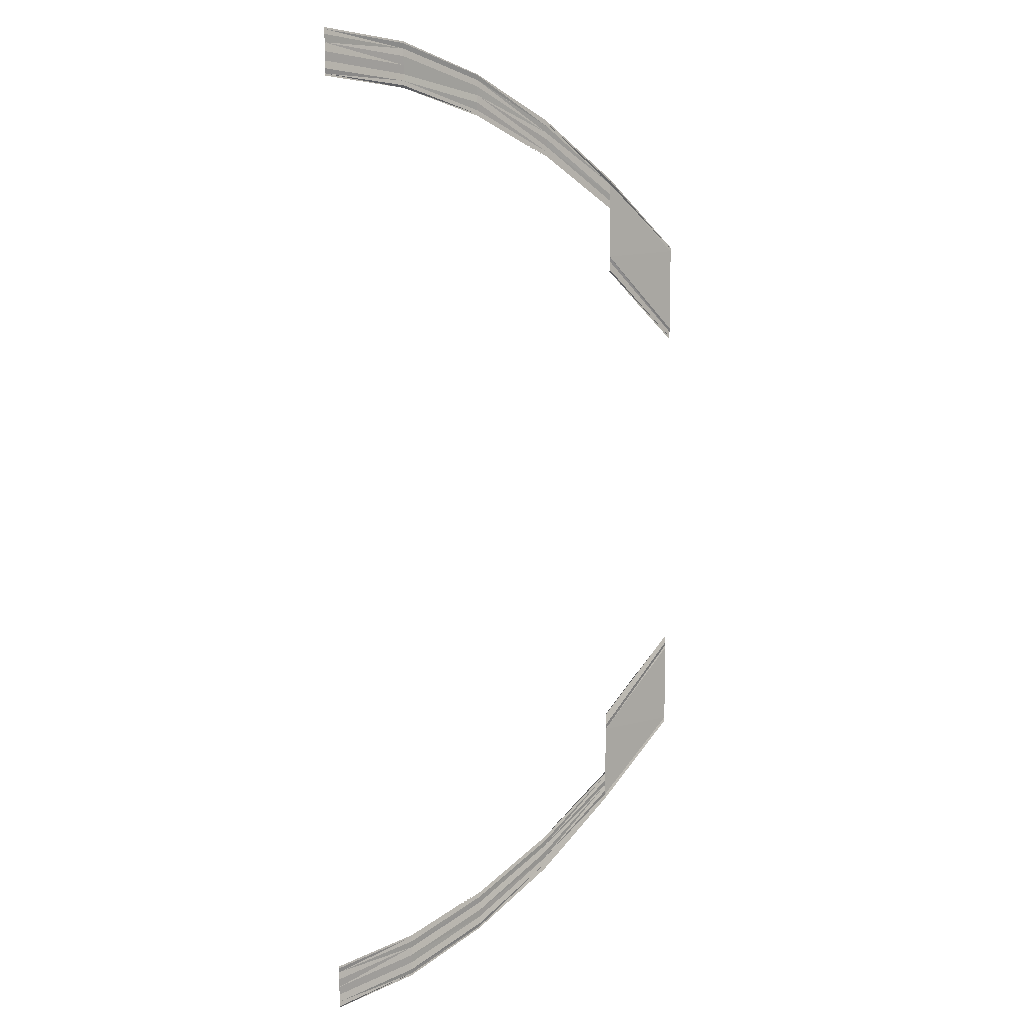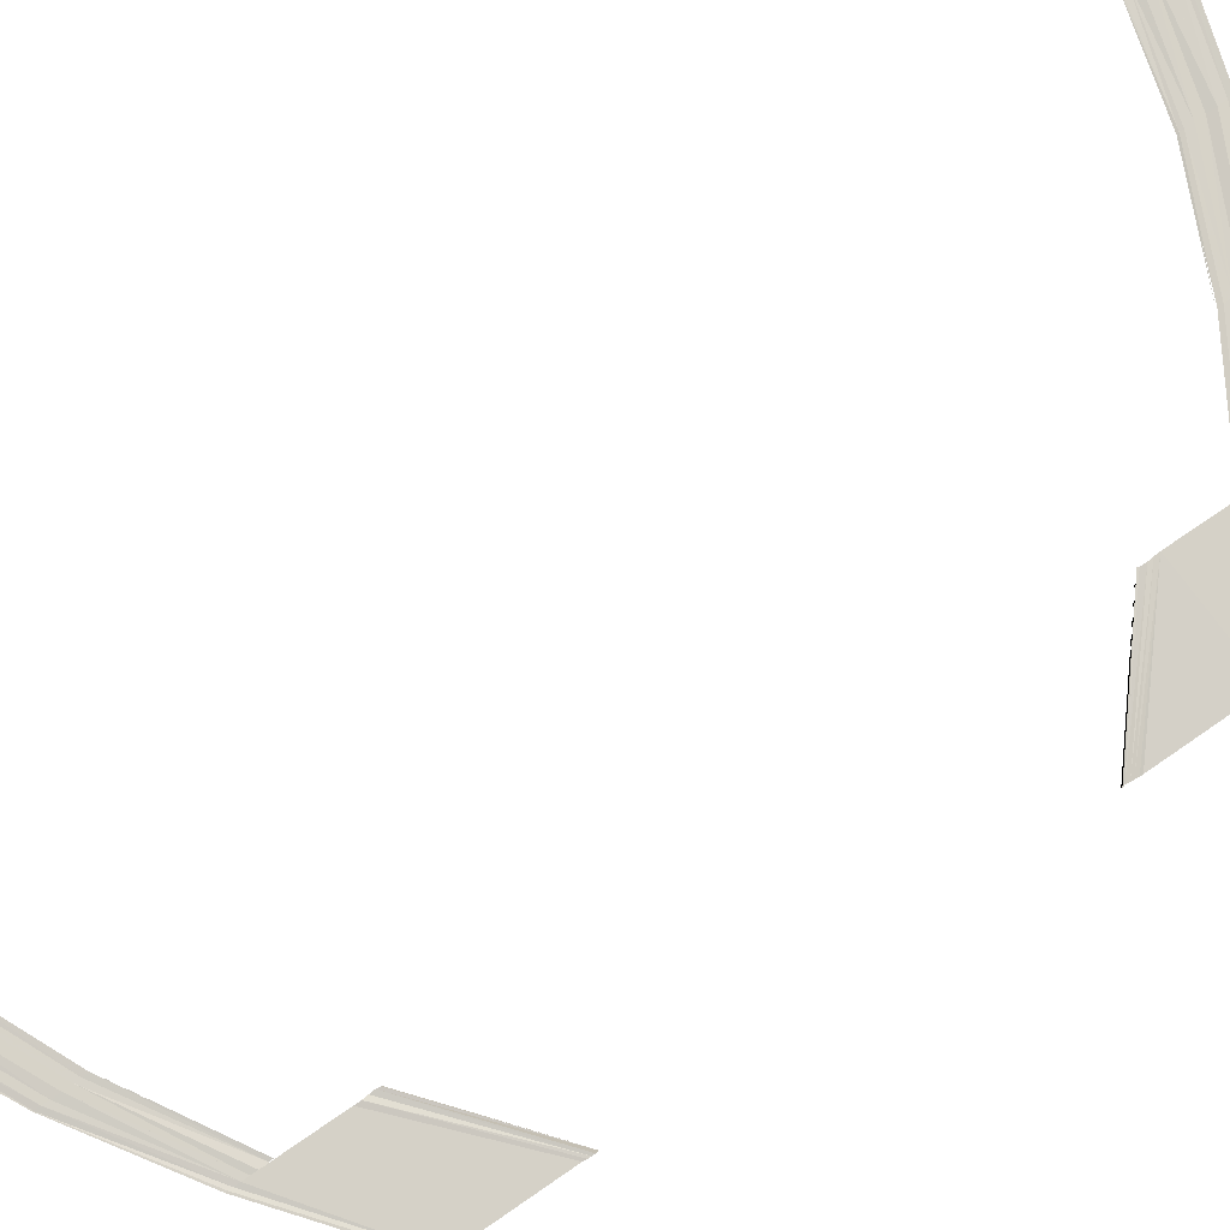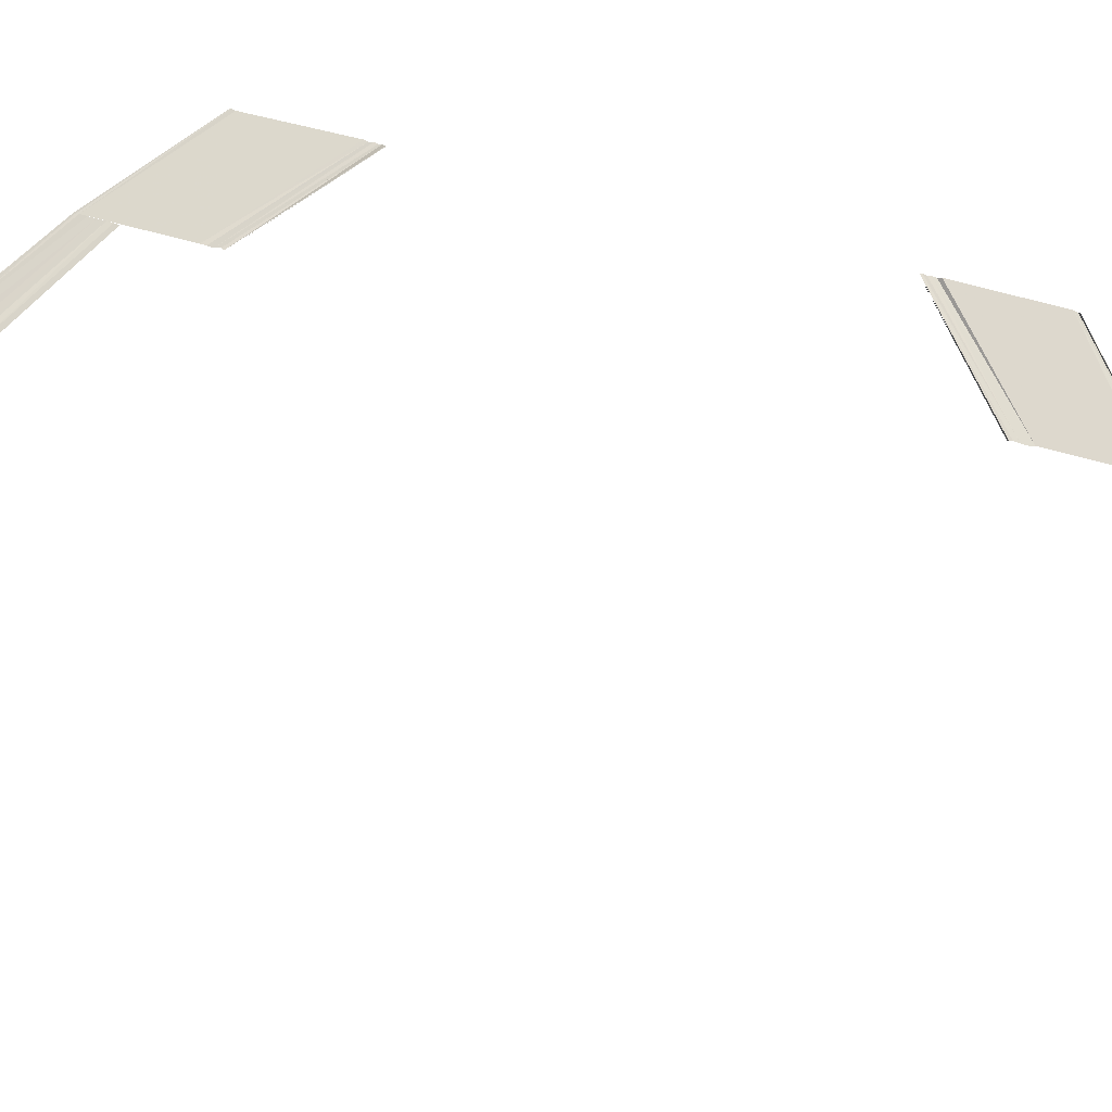
<metadata>
{"format":"obj","ext":"obj","renderer":"f3d","projection":"perspective","resolution":1024,"background":"white","views":[{"elev":9.8,"azim":139.0,"up":"+Z"},{"elev":79.2,"azim":-124.5,"up":"+Y"},{"elev":72.2,"azim":104.6,"up":"+Y"}]}
</metadata>
<code>
o 6886
v 2246 1880 17.35
v 2246 1880 17.35
v 2246 1880 17.35
v 2246 1880 17.35
v 2246 1880 17.35
v 2246 1880 17.36
v 2246 1880 17.35
v 2246 1880 17.35
v 2246 1880 17.36
v 2246 1880 17.35
v 2246 1880 17.36
v 2246 1880 17.36
v 2246 1880 17.36
v 2246 1880 17.36
v 2246 1880 17.36
v 2246 1880 17.36
v 2246 1880 17.36
v 2246 1880 17.36
v 2246 1880 17.36
v 2246 1880 17.36
v 2246 1880 17.36
v 2246 1880 17.36
v 2246 1880 17.35
v 2246 1880 17.35
v 2246 1880 17.35
v 2246 1880 17.35
v 2246 1880 17.35
v 2246 1880 17.35
v 2246 1880 17.36
v 2246 1880 17.35
v 2246 1880 17.36
v 2246 1880 17.35
v 2246 1880 17.36
v 2246 1880 17.36
v 2246 1880 17.36
v 2246 1880 17.36
v 2246 1880 17.36
v 2246 1880 17.36
v 2246 1880 17.36
v 2246 1880 17.36
v 2246 1880 17.36
v 2246 1880 17.36
v 2246 1880 17.36
v 2246 1880 17.36
v 2246 1880 17.36
v 2246 1880 17.35
v 2246 1880 17.36
v 2246 1880 17.35
v 2246 1880 17.36
v 2246 1880 17.35
v 2246 1880 17.36
v 2246 1880 17.36
v 2246 1880 17.36
v 2246 1880 17.36
v 2246 1880 17.36
v 2246 1880 17.36
v 2246 1880 17.36
v 2246 1880 17.36
v 2246 1880 17.36
v 2246 1880 17.36
v 2246 1880 17.36
v 2246 1880 17.36
v 2246 1880 17.36
v 2246 1880 17.36
v 2246 1880 17.36
v 2246 1880 17.36
v 2246 1880 17.36
v 2246 1880 17.36
v 2246 1880 17.36
v 2246 1880 17.36
v 2246 1880 17.36
v 2246 1880 17.36
v 2246 1880 17.36
v 2246 1880 17.36
v 2246 1880 17.36
v 2246 1880 17.36
v 2246 1880 17.36
v 2246 1880 17.36
v 2246 1880 17.36
v 2246 1880 17.36
v 2246 1880 17.36
v 2246 1880 17.36
v 2246 1880 17.35
v 2246 1880 17.35
v 2246 1880 17.36
v 2246 1880 17.35
v 2246 1880 17.36
v 2246 1880 17.36
v 2246 1880 17.36
v 2246 1880 17.36
v 2246 1880 17.36
v 2246 1880 17.36
v 2246 1880 17.36
v 2246 1880 17.36
v 2246 1880 17.36
v 2246 1880 17.36
v 2246 1880 17.36
v 2246 1880 17.36
v 2246 1880 17.36
v 2246 1880 17.36
v 2246 1880 17.36
v 2246 1880 17.37
v 2246 1880 17.36
v 2246 1880 17.36
v 2246 1880 17.37
v 2246 1880 17.36
v 2246 1880 17.36
v 2246 1880 17.36
v 2246 1880 17.36
v 2246 1880 17.36
v 2246 1880 17.36
v 2246 1880 17.36
v 2246 1880 17.36
v 2246 1880 17.36
v 2246 1880 17.36
v 2246 1880 17.36
v 2246 1880 17.36
v 2246 1880 17.36
v 2246 1880 17.36
v 2246 1880 17.36
v 2246 1880 17.36
v 2246 1880 17.36
v 2246 1880 17.36
v 2246 1880 17.37
v 2246 1880 17.37
v 2246 1880 17.36
v 2246 1880 17.36
v 2246 1880 17.37
v 2246 1880 17.36
v 2246 1880 17.37
v 2246 1880 17.36
v 2246 1880 17.37
v 2246 1880 17.36
v 2246 1880 17.36
v 2246 1880 17.37
v 2246 1880 17.36
v 2246 1880 17.37
v 2246 1880 17.36
v 2246 1880 17.36
v 2246 1880 17.37
v 2246 1880 17.36
v 2246 1880 17.37
v 2246 1880 17.37
v 2246 1880 17.37
v 2246 1880 17.37
v 2246 1880 17.37
v 2246 1880 17.37
v 2246 1880 17.37
v 2246 1880 17.37
v 2246 1880 17.37
v 2246 1880 17.37
v 2246 1880 17.37
v 2246 1880 17.37
v 2246 1880 17.37
v 2246 1880 17.36
v 2246 1880 17.36
v 2246 1880 17.37
v 2246 1880 17.36
v 2246 1880 17.37
v 2246 1880 17.36
v 2246 1880 17.36
v 2246 1880 17.37
v 2246 1880 17.36
v 2246 1880 17.37
v 2246 1880 17.36
v 2246 1880 17.36
v 2246 1880 17.37
v 2246 1880 17.36
v 2246 1880 17.37
v 2246 1880 17.38
v 2246 1880 17.37
v 2246 1880 17.38
v 2246 1880 17.37
v 2246 1880 17.38
v 2246 1880 17.37
v 2246 1880 17.37
v 2246 1880 17.38
v 2246 1880 17.37
v 2246 1880 17.38
v 2246 1880 17.37
v 2246 1880 17.38
v 2246 1880 17.38
v 2246 1880 17.37
v 2246 1880 17.37
v 2246 1880 17.37
v 2246 1880 17.37
v 2246 1880 17.38
v 2246 1880 17.39
v 2246 1880 17.38
v 2246 1880 17.39
v 2246 1880 17.38
v 2246 1880 17.39
v 2246 1880 17.39
v 2246 1880 17.38
v 2246 1880 17.38
v 2246 1880 17.39
v 2246 1880 17.38
v 2246 1880 17.39
v 2246 1880 17.38
v 2246 1880 17.38
v 2246 1880 17.38
v 2246 1880 17.39
v 2246 1880 17.39
v 2246 1880 17.38
v 2246 1880 17.38
v 2246 1880 17.38
v 2246 1880 17.39
v 2246 1880 17.38
v 2246 1880 17.39
v 2246 1880 17.38
v 2246 1880 17.38
v 2246 1880 17.39
v 2246 1880 17.38
v 2246 1880 17.39
v 2246 1880 17.38
v 2246 1880 17.43
v 2246 1880 17.43
v 2246 1880 17.43
v 2246 1880 17.43
v 2246 1880 17.43
v 2246 1880 17.43
v 2246 1880 17.43
v 2246 1880 17.43
v 2246 1880 17.42
v 2246 1880 17.43
v 2246 1880 17.42
v 2246 1880 17.43
v 2246 1880 17.42
v 2246 1880 17.42
v 2246 1880 17.43
v 2246 1880 17.42
v 2246 1880 17.43
v 2246 1880 17.42
v 2246 1880 17.42
v 2246 1880 17.43
v 2246 1880 17.42
v 2246 1880 17.43
v 2246 1880 17.42
v 2246 1880 17.42
v 2246 1880 17.42
v 2246 1880 17.43
v 2246 1880 17.42
v 2246 1880 17.42
v 2246 1880 17.43
v 2246 1880 17.43
v 2246 1880 17.44
v 2246 1880 17.43
v 2246 1880 17.44
v 2246 1880 17.43
v 2246 1880 17.44
v 2246 1880 17.43
v 2246 1880 17.43
v 2246 1880 17.44
v 2246 1880 17.43
v 2246 1880 17.43
v 2246 1880 17.44
v 2246 1880 17.43
v 2246 1880 17.44
v 2246 1880 17.43
v 2246 1880 17.44
v 2246 1880 17.43
v 2246 1880 17.44
v 2246 1880 17.45
v 2246 1880 17.44
v 2246 1880 17.44
v 2246 1880 17.44
v 2246 1880 17.45
v 2246 1880 17.44
v 2246 1880 17.45
v 2246 1880 17.45
v 2246 1880 17.44
v 2246 1880 17.45
v 2246 1880 17.44
v 2246 1880 17.44
v 2246 1880 17.44
v 2246 1880 17.45
v 2246 1880 17.45
v 2246 1880 17.44
v 2246 1880 17.45
v 2246 1880 17.44
v 2246 1880 17.44
v 2246 1880 17.44
v 2246 1880 17.44
v 2246 1880 17.44
v 2246 1880 17.45
v 2246 1880 17.44
v 2246 1880 17.45
v 2246 1880 17.44
v 2246 1880 17.45
v 2246 1880 17.44
v 2246 1880 17.44
v 2246 1880 17.45
v 2246 1880 17.44
v 2246 1880 17.45
v 2246 1880 17.44
v 2246 1880 17.44
v 2246 1880 17.45
v 2246 1880 17.44
v 2246 1880 17.45
v 2246 1880 17.44
v 2246 1880 17.44
v 2246 1880 17.45
v 2246 1880 17.44
v 2246 1880 17.45
v 2246 1880 17.45
v 2246 1880 17.45
v 2246 1880 17.45
v 2246 1880 17.45
v 2246 1880 17.45
v 2246 1880 17.45
v 2246 1880 17.45
v 2246 1880 17.45
v 2246 1880 17.45
v 2246 1880 17.45
v 2246 1880 17.45
v 2246 1880 17.45
v 2246 1880 17.45
v 2246 1880 17.45
v 2246 1880 17.45
v 2246 1880 17.45
v 2246 1880 17.45
v 2246 1880 17.45
v 2246 1880 17.45
v 2246 1880 17.45
v 2246 1880 17.45
v 2246 1880 17.45
v 2246 1880 17.45
v 2246 1880 17.45
v 2246 1880 17.45
v 2246 1880 17.45
v 2246 1880 17.45
v 2246 1880 17.45
v 2246 1880 17.45
v 2246 1880 17.45
v 2246 1880 17.45
v 2246 1880 17.45
v 2246 1880 17.45
v 2246 1880 17.45
v 2246 1880 17.45
v 2246 1880 17.45
v 2246 1880 17.45
v 2246 1880 17.45
v 2246 1880 17.45
v 2246 1880 17.45
v 2246 1880 17.45
v 2246 1880 17.45
v 2246 1880 17.46
v 2246 1880 17.45
v 2246 1880 17.46
v 2246 1880 17.45
v 2246 1880 17.46
v 2246 1880 17.45
v 2246 1880 17.45
v 2246 1880 17.46
v 2246 1880 17.45
v 2246 1880 17.45
v 2246 1880 17.45
v 2246 1880 17.45
v 2246 1880 17.45
v 2246 1880 17.45
v 2246 1880 17.45
v 2246 1880 17.45
v 2246 1880 17.45
v 2246 1880 17.45
v 2246 1880 17.45
v 2246 1880 17.45
v 2246 1880 17.45
v 2246 1880 17.45
v 2246 1880 17.46
v 2246 1880 17.45
v 2246 1880 17.45
v 2246 1880 17.46
v 2246 1880 17.45
v 2246 1880 17.46
v 2246 1880 17.45
v 2246 1880 17.46
v 2246 1880 17.45
v 2246 1880 17.45
v 2246 1880 17.45
v 2246 1880 17.45
v 2246 1880 17.45
v 2246 1880 17.45
v 2246 1880 17.45
v 2246 1880 17.45
v 2246 1880 17.45
v 2246 1880 17.45
v 2246 1880 17.45
v 2246 1880 17.45
v 2246 1880 17.45
v 2246 1880 17.45
v 2246 1880 17.46
v 2246 1880 17.46
v 2246 1880 17.46
v 2246 1880 17.46
v 2246 1880 17.46
v 2246 1880 17.46
v 2246 1880 17.46
v 2246 1880 17.46
v 2246 1880 17.46
v 2246 1880 17.46
v 2246 1880 17.46
v 2246 1880 17.45
v 2246 1880 17.45
v 2246 1880 17.45
v 2246 1880 17.45
v 2246 1880 17.45
v 2246 1880 17.45
v 2246 1880 17.45
v 2246 1880 17.45
v 2246 1880 17.45
v 2246 1880 17.45
v 2246 1880 17.45
v 2246 1880 17.46
v 2246 1880 17.46
v 2246 1880 17.46
v 2246 1880 17.46
v 2246 1880 17.46
v 2246 1880 17.46
v 2246 1880 17.46
v 2246 1880 17.46
v 2246 1880 17.46
v 2246 1880 17.46
v 2246 1880 17.45
v 2246 1880 17.46
v 2246 1880 17.45
v 2246 1880 17.45
v 2246 1880 17.45
v 2246 1880 17.45
v 2246 1880 17.45
v 2246 1880 17.45
v 2246 1880 17.45
v 2246 1880 17.45
v 2246 1880 17.45
v 2246 1880 17.45
v 2246 1880 17.45
f 1 2 3
f 2 4 5
f 6 4 5
f 7 6 3
f 7 6 8
f 6 9 10
f 11 9 10
f 12 11 8
f 12 11 13
f 11 14 15
f 16 14 15
f 17 16 13
f 17 16 18
f 19 20 18
f 16 21 22
f 20 21 22
f 23 24 25
f 23 24 26
f 24 27 28
f 24 29 30
f 31 29 30
f 32 31 25
f 32 31 33
f 31 34 35
f 36 34 35
f 37 36 33
f 37 36 38
f 36 39 40
f 41 39 40
f 42 41 38
f 42 41 43
f 41 44 45
f 46 47 48
f 47 49 50
f 51 49 50
f 52 51 48
f 52 51 53
f 51 54 55
f 56 54 55
f 57 56 53
f 57 56 58
f 56 59 60
f 61 59 60
f 62 61 58
f 62 61 63
f 64 65 63
f 61 66 67
f 68 66 64
f 68 66 69
f 66 70 71
f 72 70 71
f 73 72 69
f 73 72 74
f 72 75 76
f 77 75 76
f 78 77 74
f 78 77 79
f 77 80 81
f 82 80 81
f 83 82 79
f 83 82 84
f 82 85 86
f 87 88 89
f 88 90 91
f 92 90 91
f 93 92 89
f 93 92 94
f 92 95 96
f 97 95 96
f 98 97 94
f 98 97 99
f 97 100 101
f 102 100 101
f 103 102 99
f 103 102 104
f 102 105 106
f 107 108 109
f 107 108 110
f 108 111 112
f 108 113 114
f 115 113 114
f 116 115 109
f 116 115 117
f 115 118 119
f 120 118 119
f 121 120 117
f 121 120 122
f 123 124 122
f 120 125 126
f 124 125 126
f 127 128 129
f 128 130 131
f 132 130 131
f 133 132 129
f 133 132 134
f 132 135 136
f 137 135 136
f 138 137 134
f 138 137 139
f 137 140 141
f 142 140 141
f 143 142 139
f 143 142 144
f 142 145 146
f 147 145 146
f 148 147 149
f 150 148 151
f 148 152 153
f 154 152 153
f 155 154 151
f 155 154 156
f 154 157 158
f 159 157 158
f 160 159 156
f 160 159 161
f 159 162 163
f 164 162 163
f 165 164 161
f 165 164 166
f 164 167 168
f 169 170 171
f 170 172 173
f 174 172 173
f 175 174 171
f 175 174 176
f 174 177 178
f 177 179 180
f 181 179 180
f 181 182 183
f 184 181 185
f 184 181 186
f 187 188 189
f 188 190 191
f 192 193 191
f 194 192 189
f 194 192 195
f 192 196 197
f 198 196 197
f 199 198 195
f 199 198 200
f 201 202 200
f 198 203 204
f 205 203 201
f 205 203 206
f 203 207 208
f 209 207 208
f 210 209 206
f 210 209 211
f 209 212 213
f 214 212 213
f 215 214 211
f 215 214 187
f 216 217 218
f 219 217 218
f 220 216 221
f 222 220 221
f 223 220 224
f 220 225 226
f 227 225 226
f 228 227 224
f 228 227 229
f 227 230 231
f 232 230 231
f 233 232 229
f 233 232 234
f 234 235 236
f 237 232 238
f 239 237 236
f 239 237 240
f 237 241 242
f 219 241 242
f 243 219 240
f 243 219 244
f 245 246 247
f 246 248 249
f 250 248 249
f 251 250 247
f 251 250 252
f 252 253 254
f 255 256 254
f 255 256 257
f 256 258 259
f 256 260 261
f 262 260 261
f 262 263 264
f 265 263 266
f 263 267 268
f 269 267 268
f 263 270 271
f 272 270 271
f 273 272 266
f 273 272 274
f 275 276 274
f 272 277 278
f 276 277 278
f 269 279 280
f 281 269 282
f 281 269 283
f 284 285 286
f 285 287 288
f 289 287 288
f 290 289 286
f 290 289 291
f 289 292 293
f 294 292 293
f 295 294 291
f 295 294 296
f 294 297 298
f 299 297 298
f 300 299 296
f 300 299 301
f 299 302 303
f 304 305 306
f 305 307 308
f 309 307 308
f 310 309 306
f 310 309 311
f 309 312 313
f 314 312 313
f 315 314 311
f 315 314 316
f 314 317 318
f 319 317 318
f 320 319 316
f 320 319 321
f 319 322 323
f 324 322 323
f 325 324 326
f 327 325 328
f 325 329 330
f 331 329 330
f 332 331 328
f 332 331 333
f 331 334 335
f 336 334 335
f 337 336 333
f 337 336 338
f 336 339 340
f 341 339 340
f 342 341 338
f 342 341 343
f 341 344 345
f 346 347 348
f 347 349 350
f 351 349 350
f 352 351 348
f 352 351 353
f 351 354 355
f 356 354 355
f 357 356 353
f 357 356 358
f 356 359 360
f 361 359 360
f 362 361 358
f 362 361 363
f 364 365 363
f 361 366 367
f 365 366 367
f 368 369 370
f 368 369 371
f 369 372 373
f 369 374 375
f 376 374 375
f 377 376 370
f 377 376 378
f 376 379 380
f 381 379 380
f 382 381 378
f 382 381 383
f 381 384 385
f 386 384 385
f 387 386 383
f 387 386 388
f 386 389 390
f 391 392 393
f 392 394 395
f 396 394 395
f 397 396 393
f 397 396 398
f 396 399 400
f 401 399 400
f 402 401 398
f 402 401 403
f 401 404 405
f 406 404 405
f 407 406 403
f 407 406 408
f 409 410 408
f 406 411 412
f 410 411 412
f 413 414 415
f 413 414 416
f 414 417 418
f 414 419 420
f 421 419 420
f 422 421 415
f 422 421 423
f 421 424 425
f 426 424 425
f 427 426 423
f 427 426 428
f 426 429 430
f 431 429 430
f 432 431 428
f 432 431 433
f 431 434 435

</code>
